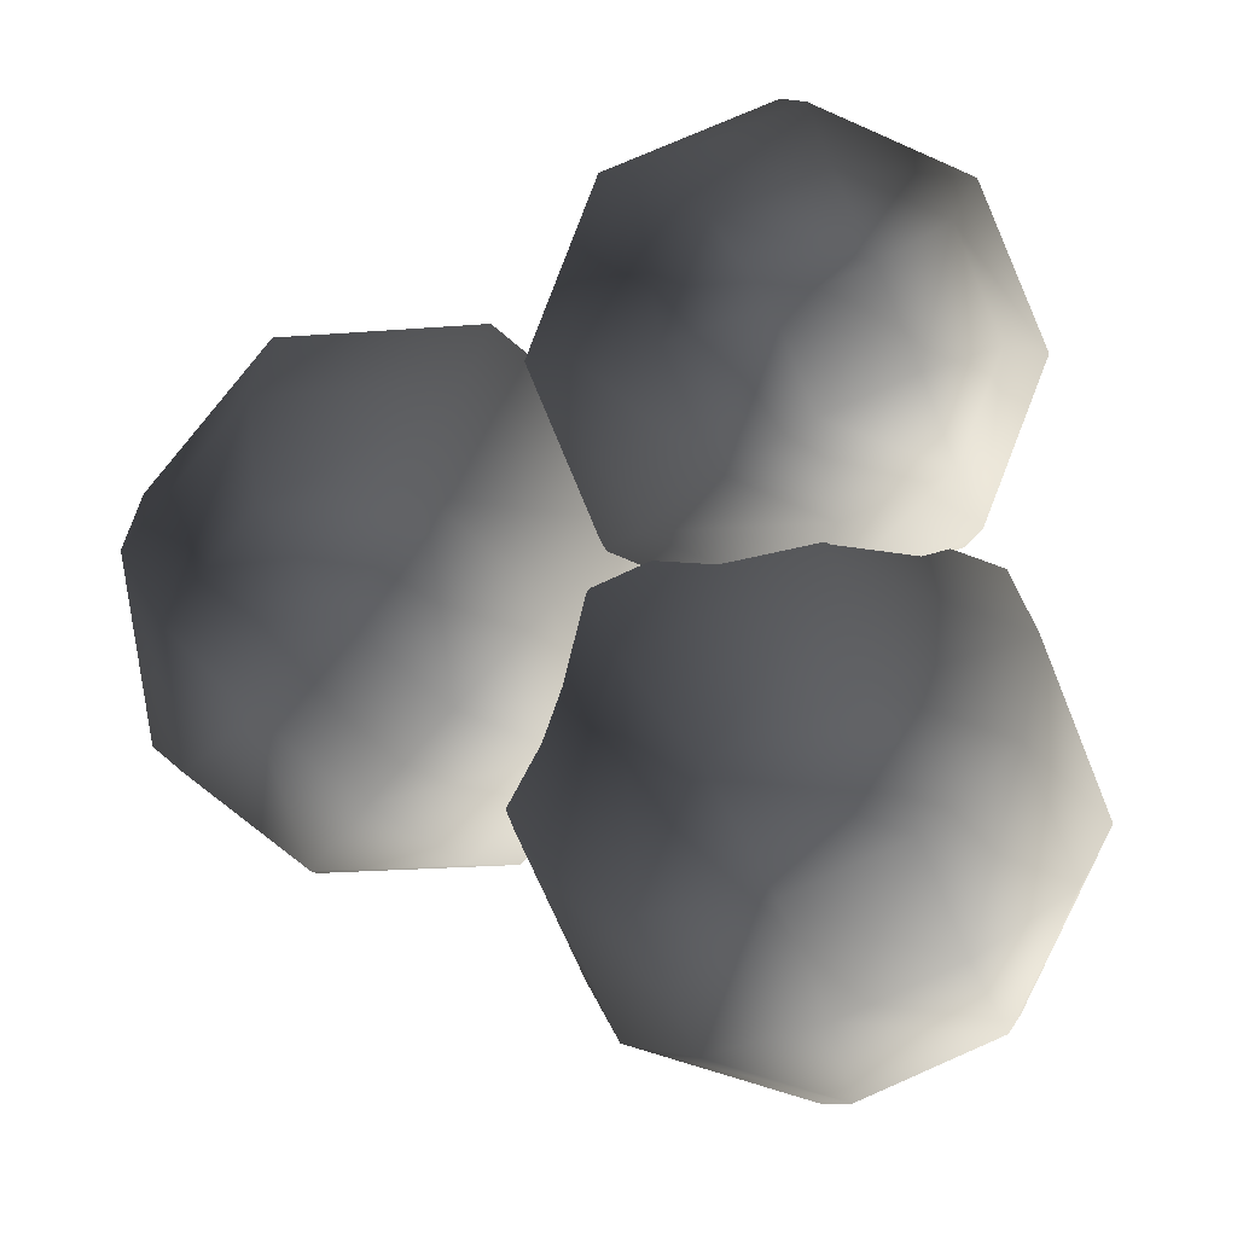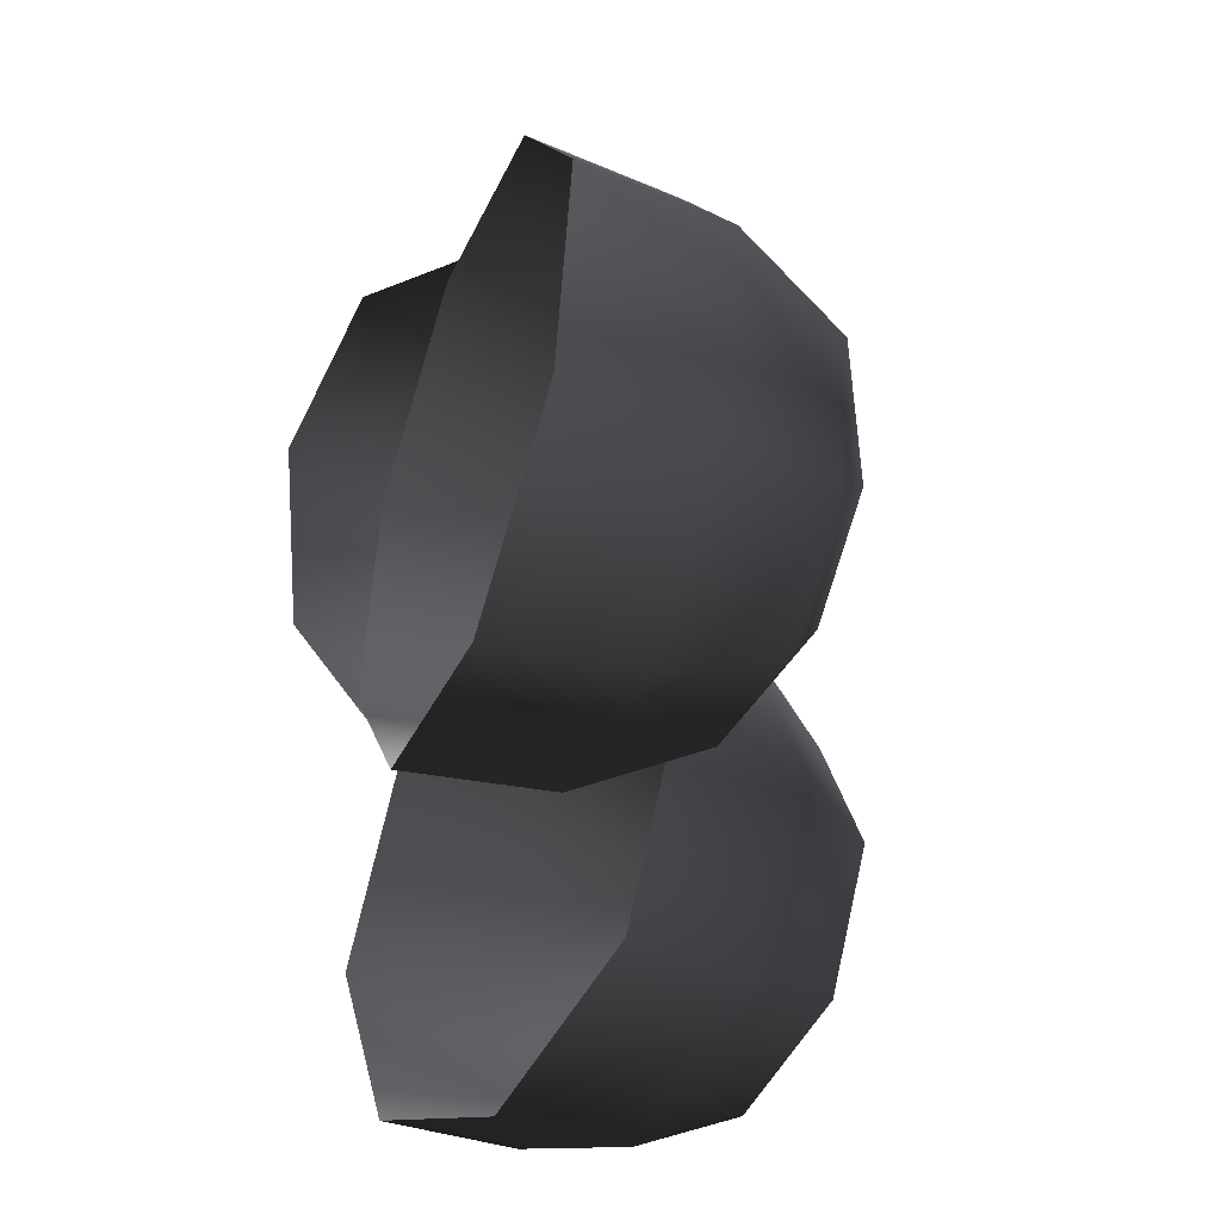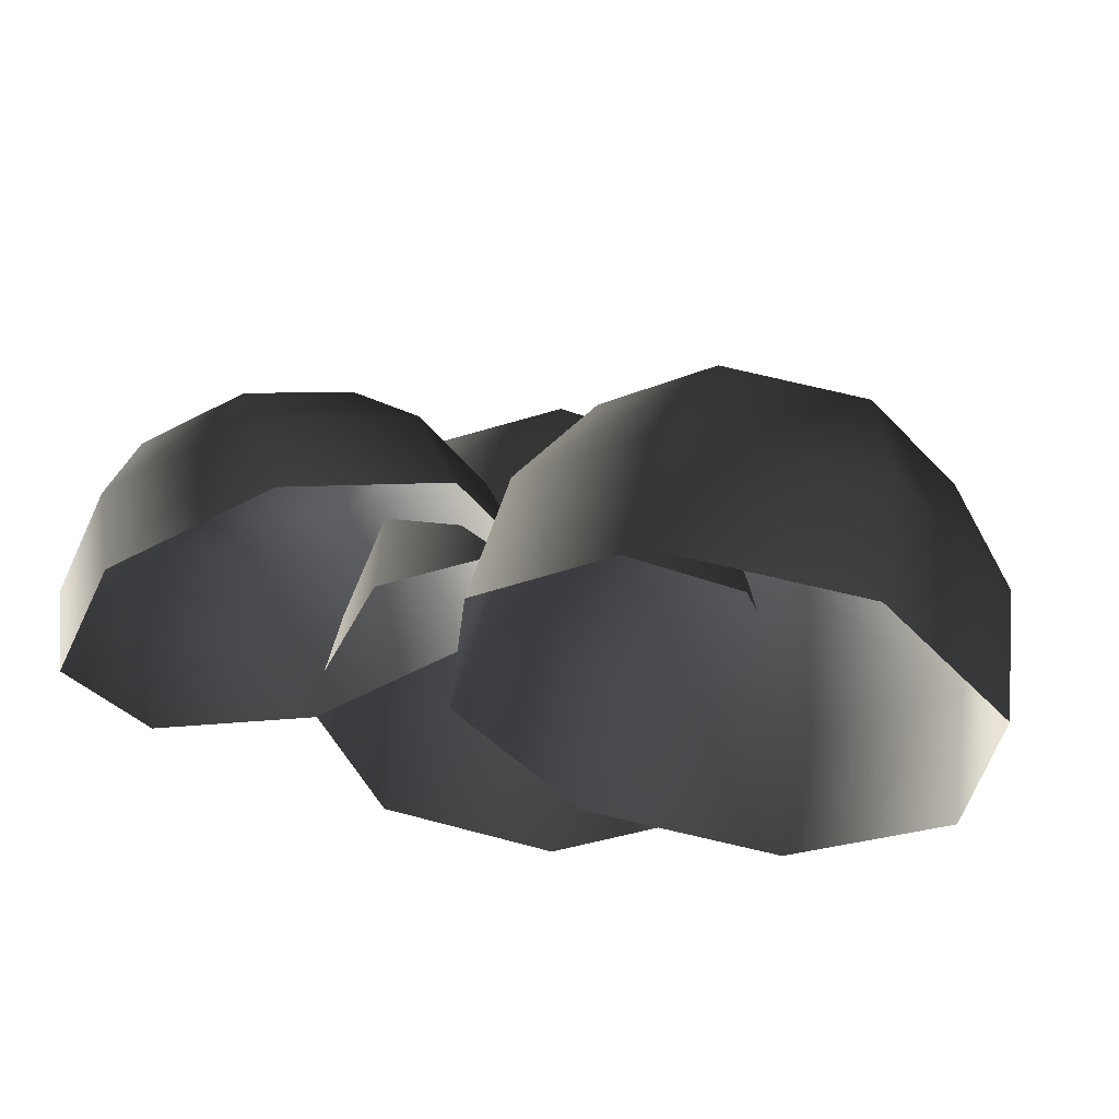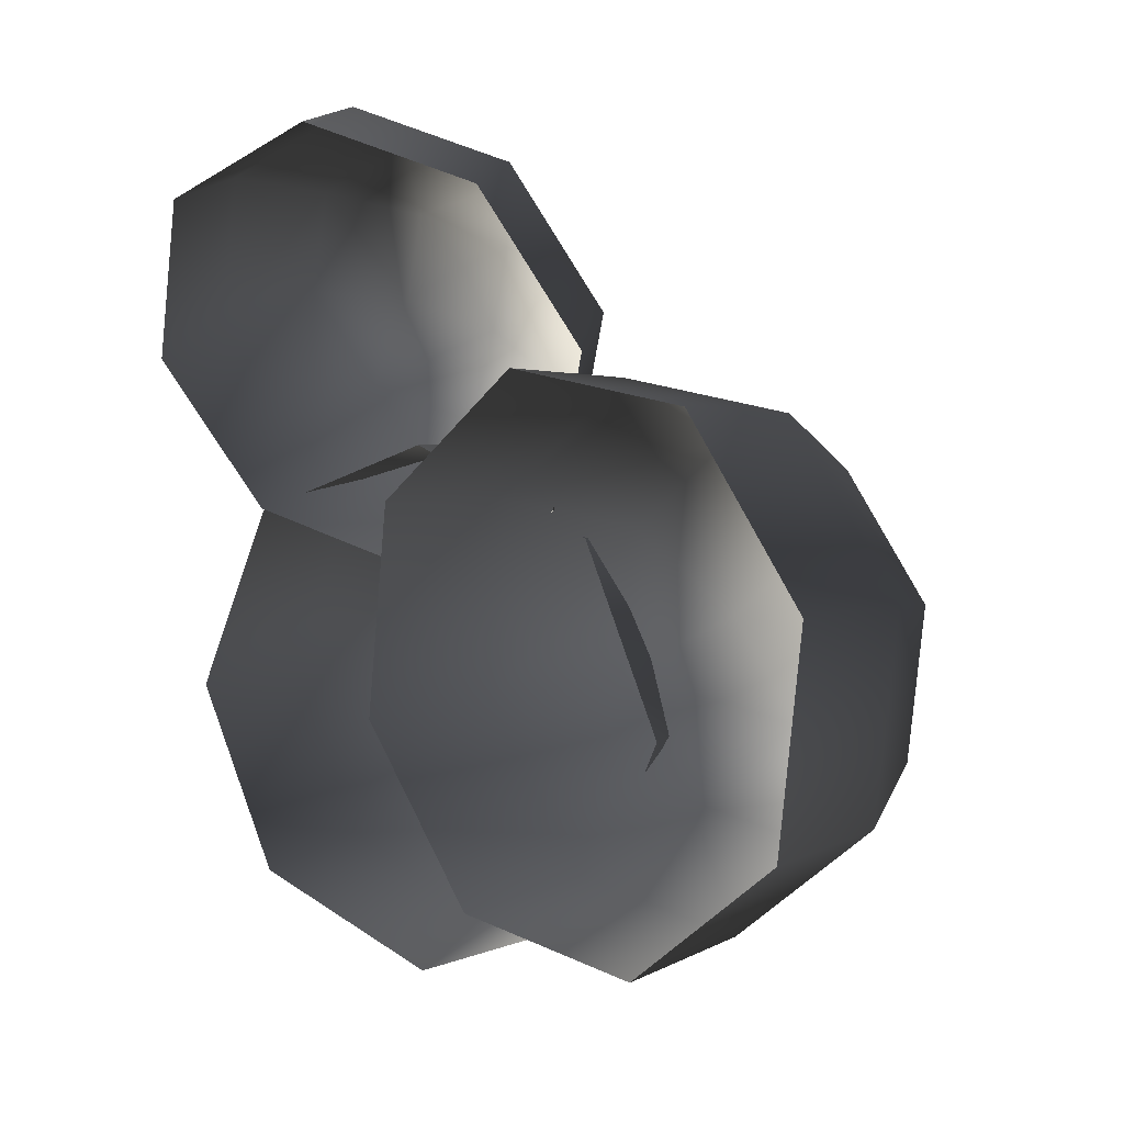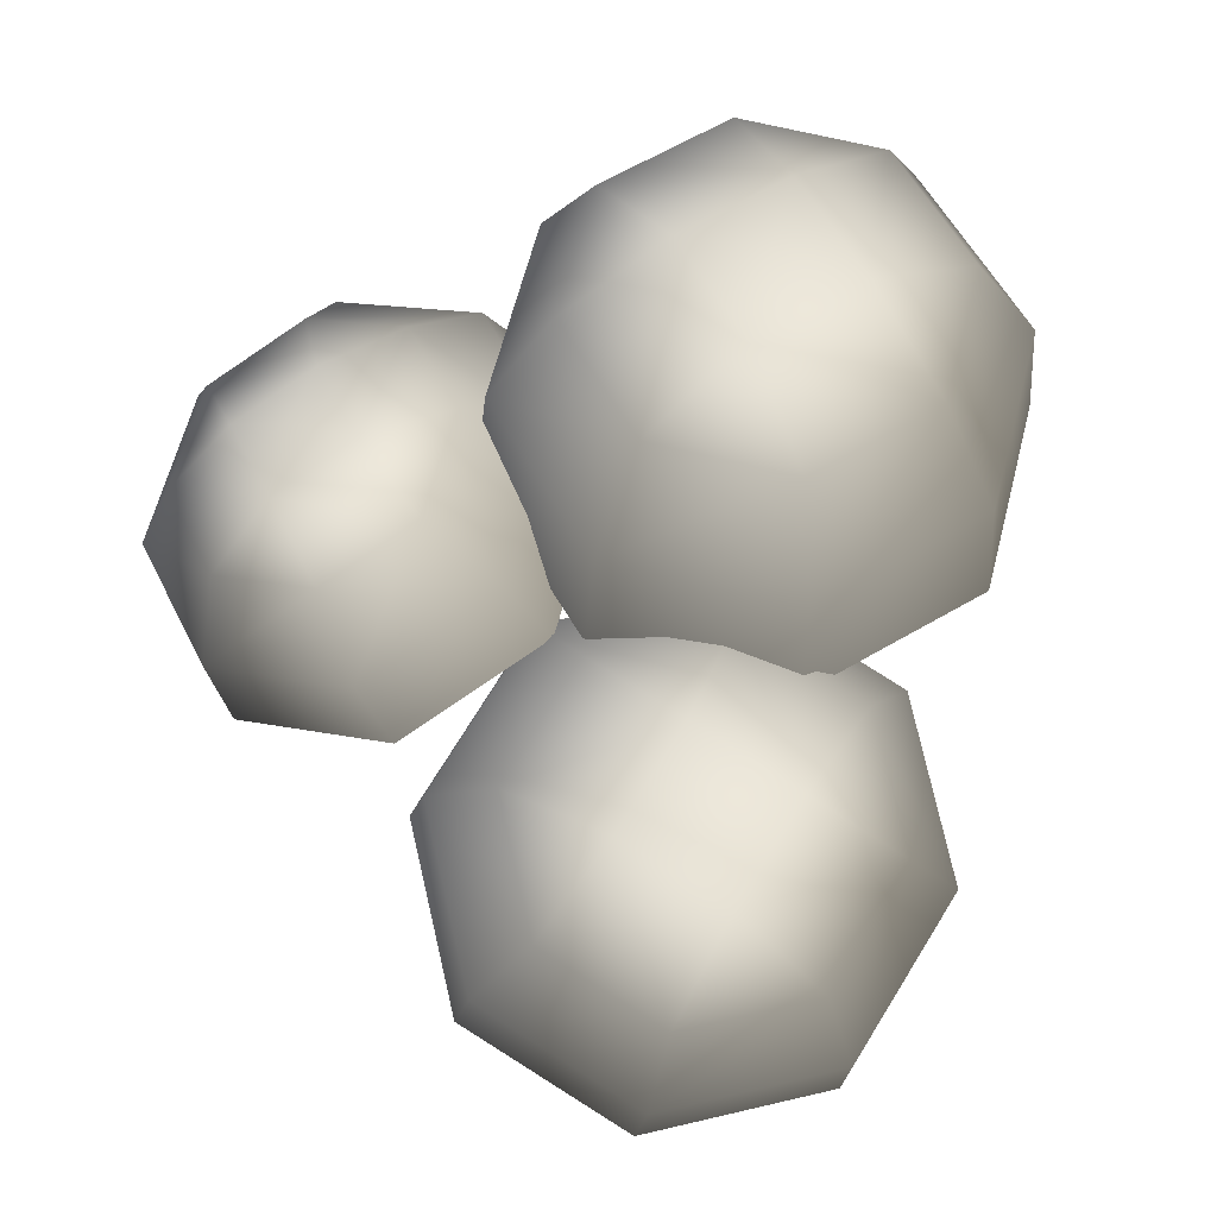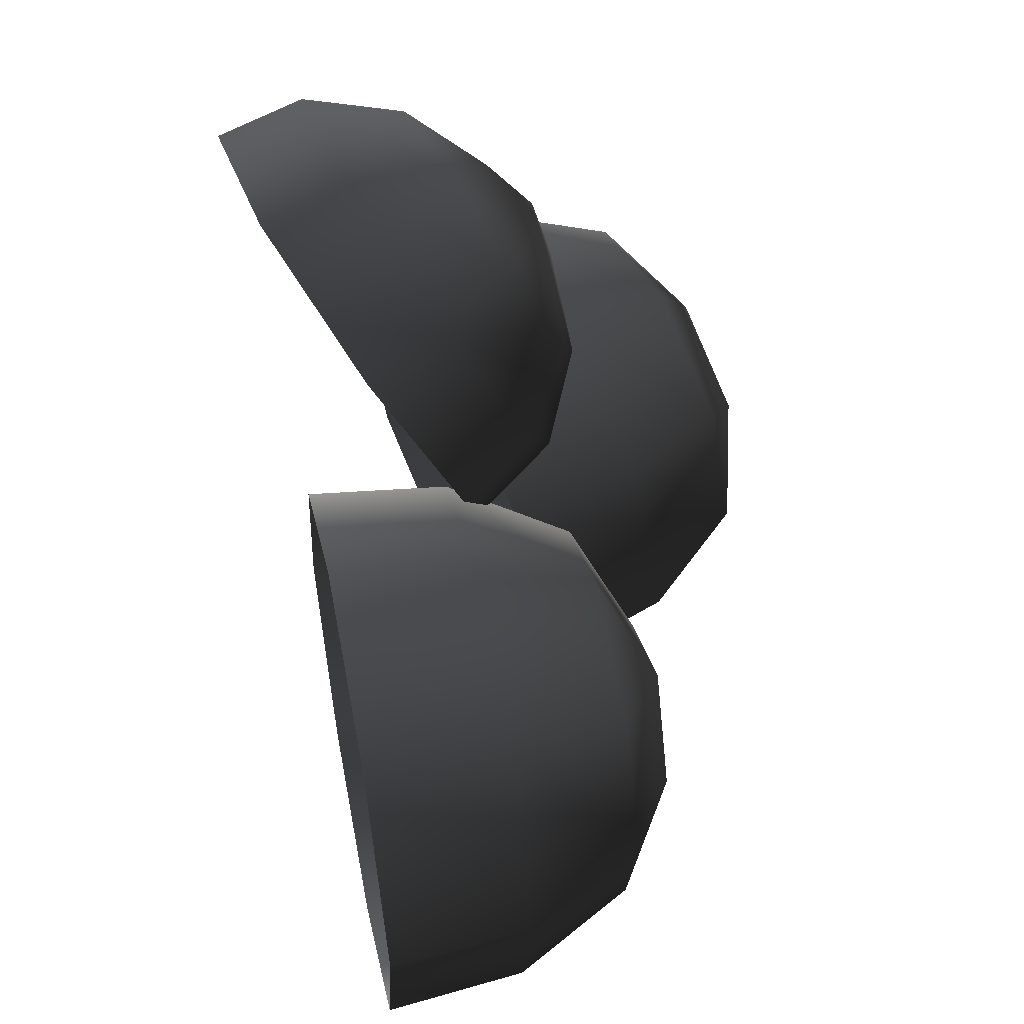
<metadata>
{"format":"obj","ext":"obj","renderer":"f3d","projection":"perspective","resolution":1024,"background":"white","views":[{"elev":20.0,"azim":171.3,"up":"+Z"},{"elev":-37.6,"azim":55.0,"up":"+Z"},{"elev":-41.7,"azim":43.7,"up":"+Y"},{"elev":9.2,"azim":30.3,"up":"+Z"},{"elev":63.4,"azim":81.9,"up":"+Y"},{"elev":62.5,"azim":64.8,"up":"+Z"}]}
</metadata>
<code>
v -0.4416 6.485 -1.578
v -1.398 6.485 -1.182
v -0.4416 5.623 -2.053
v -1.733 5.623 -1.518
v -1.794 6.485 -0.2259
v -2.268 5.623 -0.2259
v -1.398 6.485 0.7301
v -1.733 5.623 1.066
v -0.4416 6.485 1.126
v -0.4416 5.623 1.601
v 0.5144 6.485 0.7301
v 0.8501 5.623 1.066
v 0.9104 6.485 -0.2259
v 1.385 5.623 -0.2259
v 0.5144 6.485 -1.182
v 0.8501 5.623 -1.518
v -0.4416 4.61 -2.153
v -1.804 4.61 -1.589
v -2.369 4.61 -0.2259
v -1.804 4.61 1.137
v -0.4416 4.61 1.701
v 0.921 4.61 1.137
v 1.485 4.61 -0.2259
v 0.921 4.61 -1.589
v 0.1354 6.879 0.0131
v -0.6806 6.879 0.3511
v -0.4416 6.956 -0.2259
v -1.019 6.879 -0.4649
v -0.2026 6.879 -0.8029
v -0.4963 5.428 1.781
v -1.262 5.284 2.033
v -0.4444 5.092 1.143
v -1.557 4.883 1.508
v -1.603 5.008 2.724
v -2.052 4.482 2.513
v -1.318 4.762 3.452
v -1.638 4.124 3.57
v -0.5749 4.689 3.788
v -0.5585 4.019 4.059
v 0.1912 4.833 3.537
v 0.5545 4.227 3.694
v 0.5315 5.109 2.845
v 1.049 4.628 2.688
v 0.2467 5.355 2.118
v 0.6352 4.986 1.632
v -0.3995 4.544 0.8064
v -1.604 4.318 1.202
v -2.139 3.884 2.29
v -1.692 3.497 3.433
v -0.523 3.383 3.962
v 0.6817 3.609 3.567
v 1.217 4.043 2.479
v 0.769 4.43 1.336
v -0.104 5.263 3.079
v -0.7578 5.141 3.293
v -0.5591 5.405 2.911
v -1.001 5.351 2.672
v -0.3471 5.474 2.458
v 3.467 4.29 -0.06889
v 2.692 4.465 -0.7314
v 3.662 3.345 -0.2632
v 2.614 3.582 -1.158
v 1.694 4.721 -0.6381
v 1.265 3.928 -1.032
v 1.057 4.907 0.1561
v 0.4053 4.179 0.04088
v 1.155 4.914 1.186
v 0.5378 4.189 1.433
v 1.93 4.739 1.849
v 1.585 3.952 2.328
v 2.929 4.483 1.755
v 2.934 3.606 2.202
v 3.565 4.297 0.9612
v 3.794 3.355 1.129
v 3.499 2.34 -0.2791
v 2.394 2.59 -1.223
v 0.9709 2.955 -1.09
v 0.06356 3.22 0.04166
v 0.2033 3.231 1.51
v 1.308 2.98 2.454
v 2.731 2.616 2.321
v 3.639 2.35 1.189
v 2.467 4.989 1.168
v 1.806 5.139 0.6029
v 2.427 5.059 0.5444
v 2.349 4.98 -0.07501
v 3.011 4.83 0.4904
g Tree1_(2)_1273_257
f 1 3 2
f 2 3 4
f 2 4 5
f 5 4 6
f 5 6 7
f 7 6 8
f 7 8 9
f 9 8 10
f 9 10 11
f 11 10 12
f 11 12 13
f 13 12 14
f 13 14 15
f 15 14 16
f 15 16 1
f 1 16 3
f 3 17 4
f 4 17 18
f 4 18 6
f 6 18 19
f 6 19 8
f 8 19 20
f 8 20 10
f 10 20 21
f 10 21 12
f 12 21 22
f 12 22 14
f 14 22 23
f 14 23 16
f 16 23 24
f 16 24 3
f 3 24 17
f 11 13 25
f 13 15 25
f 26 11 25
f 26 25 27
f 28 26 27
f 29 28 27
f 25 29 27
f 29 2 28
f 1 2 29
f 15 1 29
f 25 15 29
f 2 5 28
f 5 7 28
f 28 7 26
f 7 9 26
f 9 11 26
f 30 32 31
f 31 32 33
f 31 33 34
f 34 33 35
f 34 35 36
f 36 35 37
f 36 37 38
f 38 37 39
f 38 39 40
f 40 39 41
f 40 41 42
f 42 41 43
f 42 43 44
f 44 43 45
f 44 45 30
f 30 45 32
f 32 46 33
f 33 46 47
f 33 47 35
f 35 47 48
f 35 48 37
f 37 48 49
f 37 49 39
f 39 49 50
f 39 50 41
f 41 50 51
f 41 51 43
f 43 51 52
f 43 52 45
f 45 52 53
f 45 53 32
f 32 53 46
f 40 42 54
f 42 44 54
f 55 40 54
f 55 54 56
f 57 55 56
f 58 57 56
f 54 58 56
f 58 31 57
f 30 31 58
f 44 30 58
f 54 44 58
f 31 34 57
f 34 36 57
f 57 36 55
f 36 38 55
f 38 40 55
f 59 61 60
f 60 61 62
f 60 62 63
f 63 62 64
f 63 64 65
f 65 64 66
f 65 66 67
f 67 66 68
f 67 68 69
f 69 68 70
f 69 70 71
f 71 70 72
f 71 72 73
f 73 72 74
f 73 74 59
f 59 74 61
f 61 75 62
f 62 75 76
f 62 76 64
f 64 76 77
f 64 77 66
f 66 77 78
f 66 78 68
f 68 78 79
f 68 79 70
f 70 79 80
f 70 80 72
f 72 80 81
f 72 81 74
f 74 81 82
f 74 82 61
f 61 82 75
f 69 71 83
f 71 73 83
f 84 69 83
f 84 83 85
f 86 84 85
f 87 86 85
f 83 87 85
f 87 60 86
f 59 60 87
f 73 59 87
f 83 73 87
f 60 63 86
f 63 65 86
f 86 65 84
f 65 67 84
f 67 69 84

</code>
